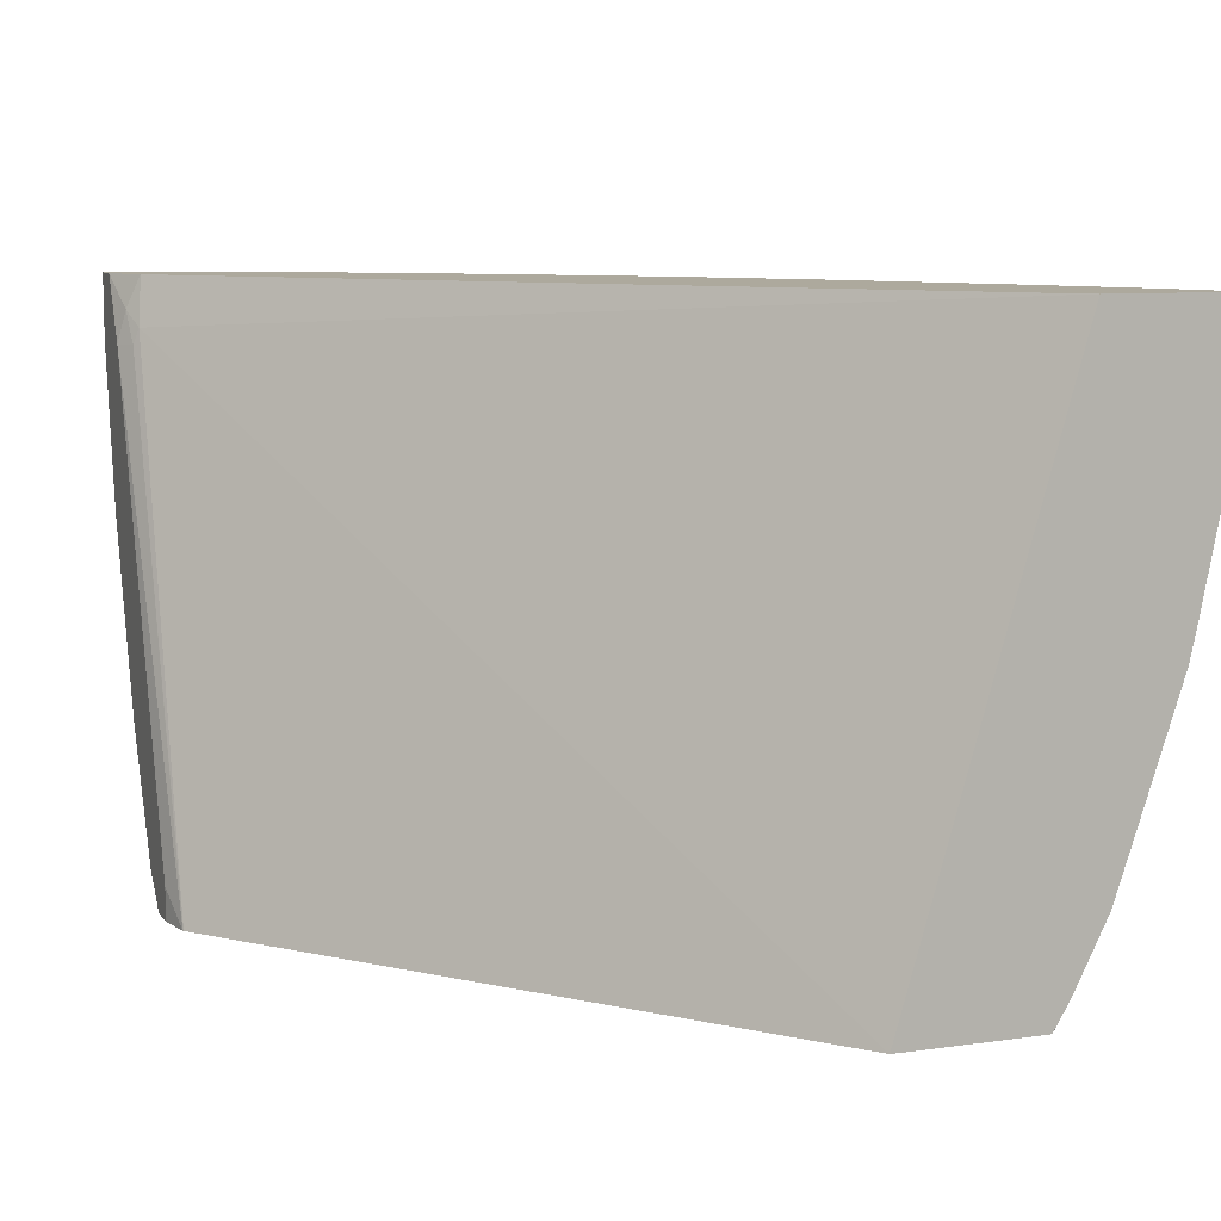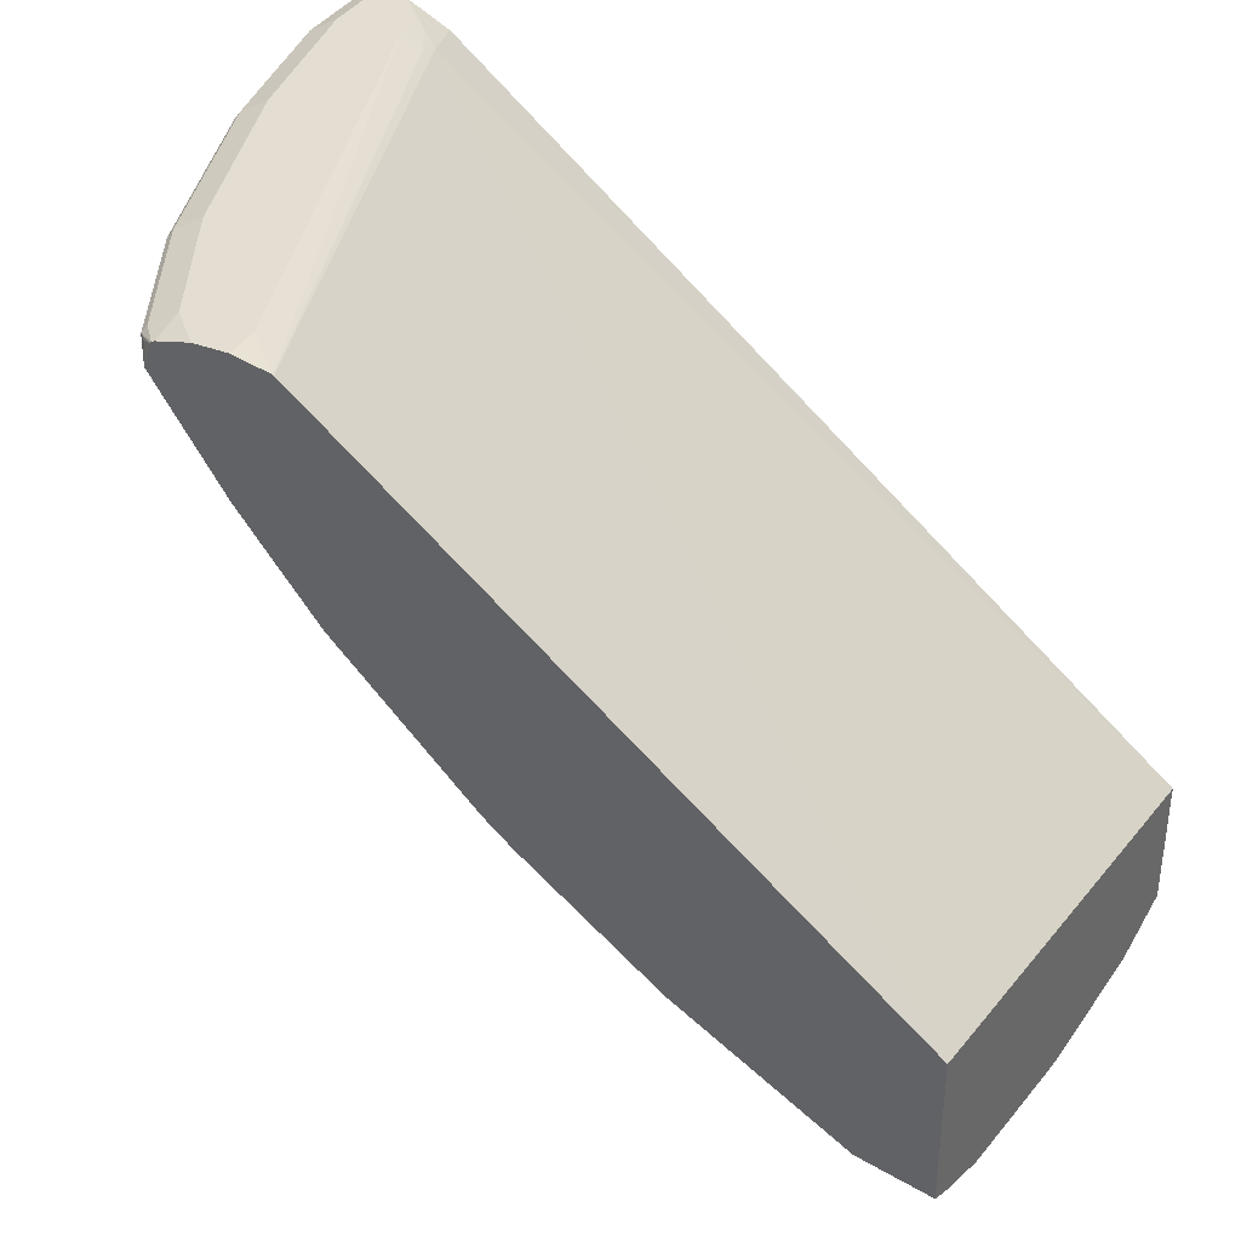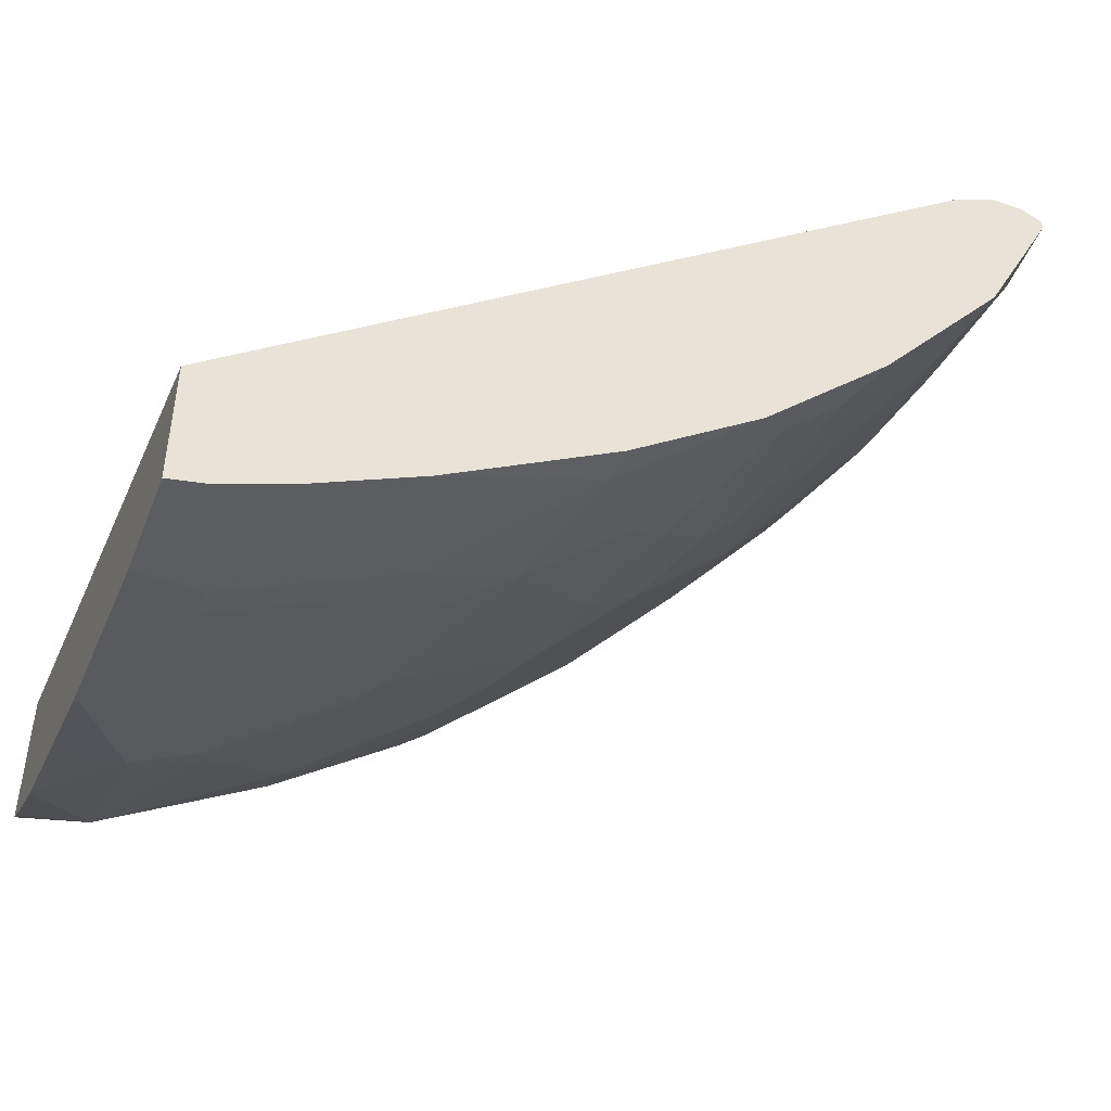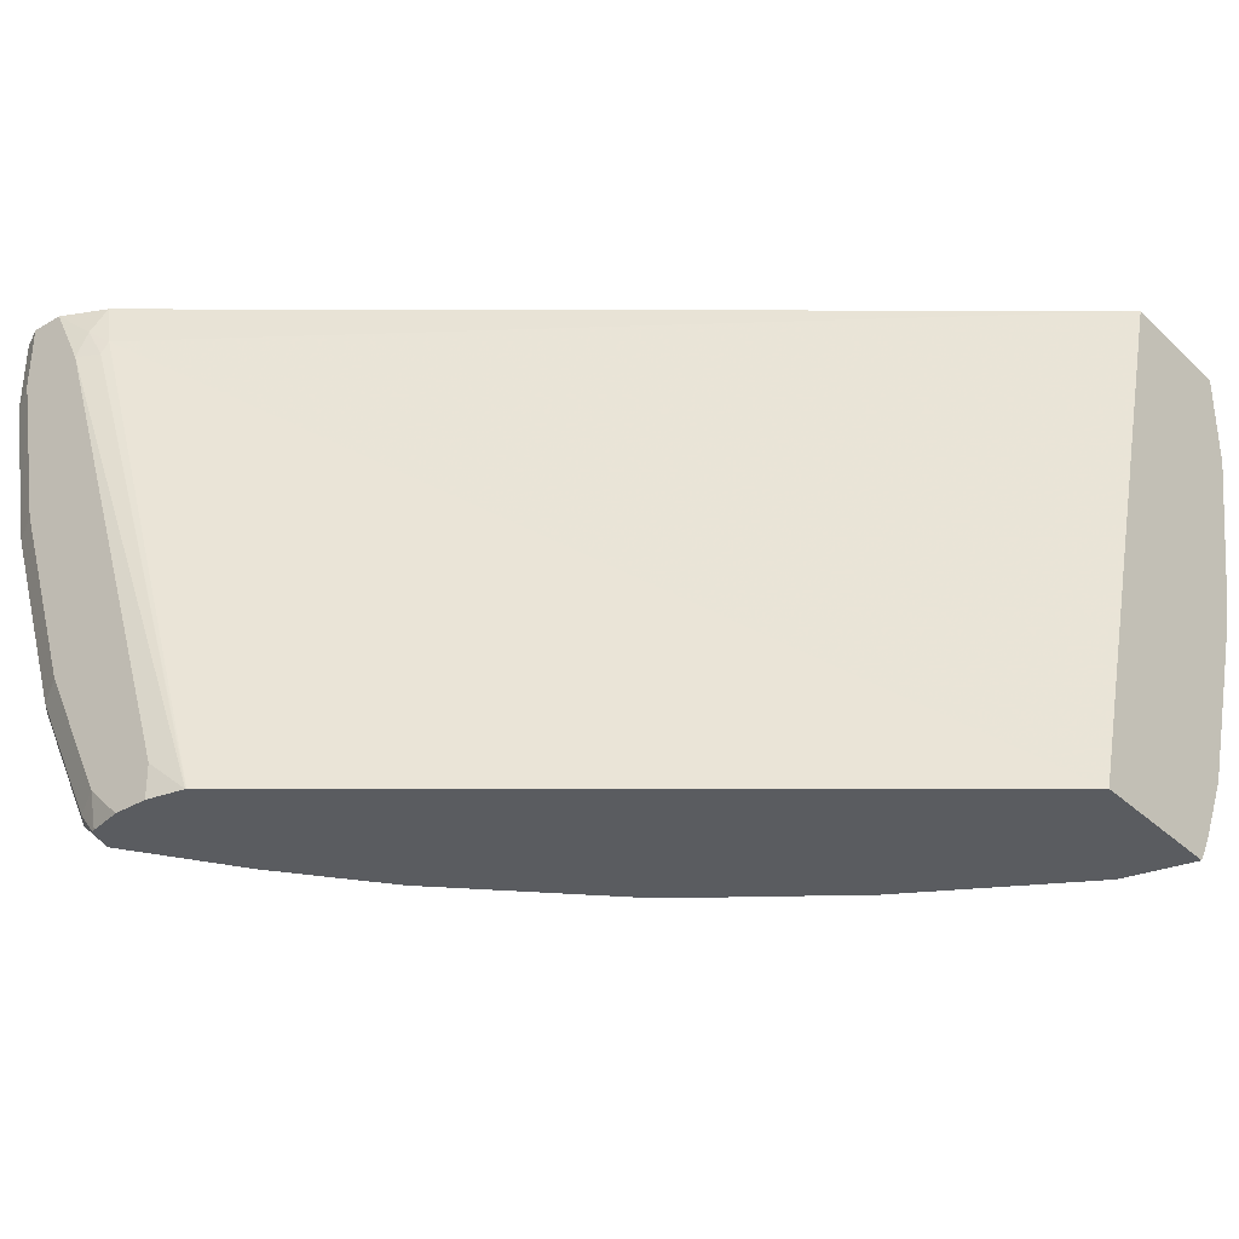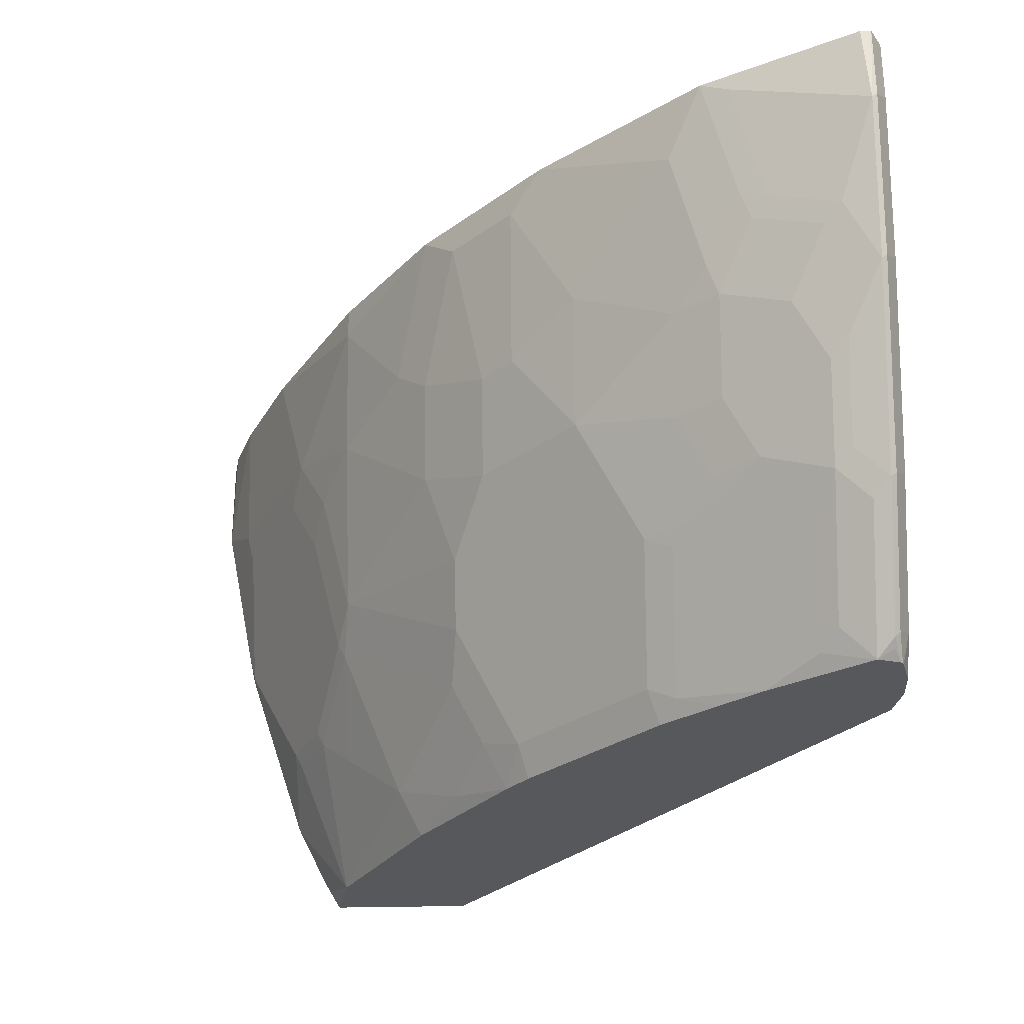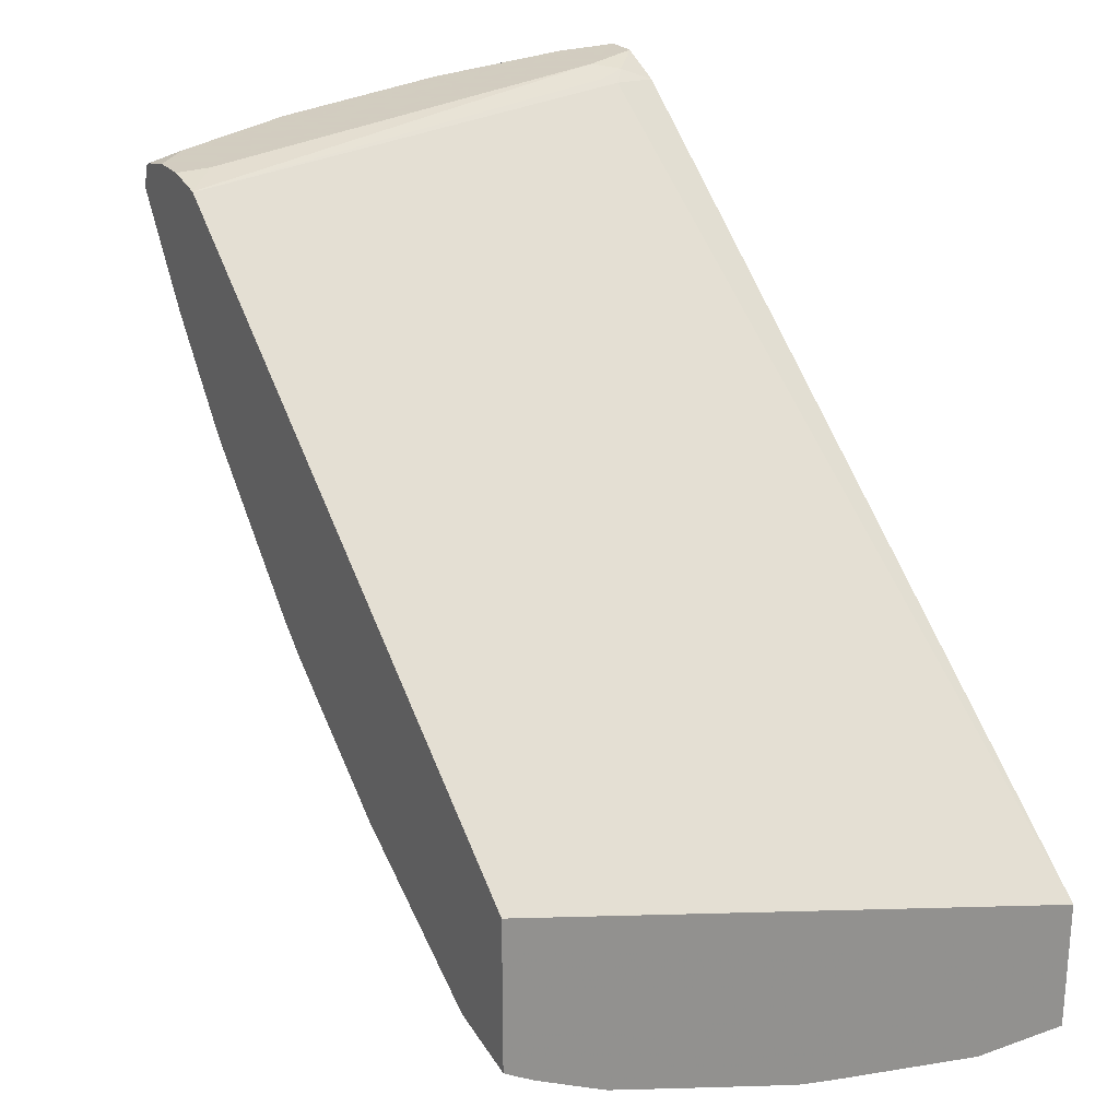
<metadata>
{"format":"obj","ext":"obj","renderer":"f3d","projection":"perspective","resolution":1024,"background":"white","views":[{"elev":8.8,"azim":-110.7,"up":"+Z"},{"elev":36.2,"azim":-153.1,"up":"+Y"},{"elev":-47.2,"azim":-20.9,"up":"+Y"},{"elev":-34.0,"azim":-141.2,"up":"+Z"},{"elev":-28.7,"azim":92.3,"up":"+Z"},{"elev":24.3,"azim":-120.0,"up":"+Y"}]}
</metadata>
<code>
v 0.923 0.2667 -0.08182
v 0.9367 0.2598 -0.08182
v 0.923 0.2667 -0.1231
v 0.9025 0.2667 -0.08182
v 0.9367 0.2529 -0.08182
v 0.9384 0.2564 -0.1333
v 0.9367 0.2598 -0.1299
v 0.9162 0.2598 -0.2325
v 0.9025 0.2667 -0.2257
v 0.882 0.2667 -0.1231
v 0.8794 0.2615 -0.1026
v 0.8753 0.253 -0.08182
v 0.93 0.2395 -0.08182
v 0.9179 0.2154 -0.1128
v 0.9179 0.2359 -0.1949
v 0.9179 0.2564 -0.2359
v 0.8752 0.2598 -0.3555
v 0.8615 0.2667 -0.3487
v 0.8683 0.2598 -0.1231
v 0.7794 0.2667 -0.4307
v 0.7564 0.2616 -0.4517
v 0.8752 0.2529 -0.08182
v 0.8666 0.2564 -0.1128
v 0.9162 0.2119 -0.08182
v 0.9162 0.2119 -0.1026
v 0.8889 0.1574 -0.08182
v 0.8974 0.1743 -0.09232
v 0.9102 0.2256 -0.2051
v 0.8974 0.2154 -0.2359
v 0.8974 0.1948 -0.1744
v 0.8897 0.1846 -0.1846
v 0.8974 0.2359 -0.2769
v 0.8769 0.2359 -0.3384
v 0.8769 0.2564 -0.3589
v 0.8358 0.2564 -0.441
v 0.8341 0.2598 -0.4376
v 0.8204 0.2667 -0.4307
v 0.7561 0.2615 -0.4517
v 0.7558 0.2613 -0.4517
v 0.779 0.2667 -0.4517
v 0.4104 -0.123 -0.08182
v 0.4104 -0.01615 -0.4517
v 0.8957 0.1709 -0.08182
v 0.8957 0.1709 -0.08208
v 0.8888 0.1573 -0.08182
v 0.8888 0.1573 -0.08208
v 0.8897 0.2051 -0.2462
v 0.8888 0.1778 -0.1641
v 0.8683 0.1573 -0.2051
v 0.8692 0.1641 -0.2257
v 0.8897 0.2256 -0.2871
v 0.8692 0.2256 -0.3487
v 0.8692 0.2461 -0.3692
v 0.8281 0.2461 -0.4513
v 0.8278 0.2461 -0.4517
v 0.8307 0.2564 -0.4461
v 0.8233 0.2601 -0.4517
v 0.8222 0.2613 -0.4517
v 0.8204 0.262 -0.4517
v 0.8 0.2667 -0.4517
v 0.4104 -0.1874 -0.08182
v 0.4104 -0.1064 -0.4517
v 0.8068 0.05469 -0.08182
v 0.8068 0.05469 -0.08208
v 0.8683 0.1367 -0.1231
v 0.8692 0.1846 -0.2667
v 0.8478 0.1367 -0.2257
v 0.8076 0.1025 -0.2667
v 0.8487 0.1641 -0.2871
v 0.8487 0.1846 -0.3282
v 0.8461 0.2154 -0.3795
v 0.8281 0.2256 -0.4307
v 0.8276 0.2457 -0.4517
v 0.4104 -0.2051 -0.08189
v 0.4105 -0.2051 -0.08182
v 0.4105 -0.1068 -0.4517
v 0.4104 -0.107 -0.4513
v 0.7247 -0.02733 -0.08182
v 0.7863 0.03419 -0.1026
v 0.8068 0.07519 -0.1846
v 0.7863 0.07519 -0.2667
v 0.8273 0.1367 -0.2871
v 0.8273 0.1573 -0.3282
v 0.8076 0.1435 -0.3487
v 0.7871 0.1435 -0.3897
v 0.8256 0.2154 -0.4205
v 0.7538 0.1333 -0.441
v 0.8153 0.2154 -0.441
v 0.7866 0.1842 -0.4517
v 0.4104 -0.205 -0.1436
v 0.4333 -0.2 -0.08182
v 0.4104 -0.1095 -0.4476
v 0.431 -0.1023 -0.4517
v 0.4154 -0.1128 -0.441
v 0.7247 -0.02733 -0.08208
v 0.6427 -0.08888 -0.08182
v 0.7452 -0.006823 -0.1026
v 0.7657 0.03419 -0.2051
v 0.7863 0.1162 -0.3487
v 0.7247 0.01368 -0.2667
v 0.6633 -0.006823 -0.3487
v 0.6633 0.03419 -0.4307
v 0.7948 0.1333 -0.3589
v 0.7846 0.1333 -0.3795
v 0.7743 0.1333 -0.4
v 0.7871 0.1846 -0.4513
v 0.7452 0.1162 -0.4307
v 0.7386 0.1235 -0.4517
v 0.7656 0.1574 -0.4517
v 0.4104 -0.2048 -0.145
v 0.4513 -0.1846 -0.1641
v 0.4718 -0.1846 -0.08208
v 0.472 -0.1845 -0.08182
v 0.4104 -0.1179 -0.4331
v 0.4534 -0.09734 -0.4517
v 0.4539 -0.0972 -0.4517
v 0.4154 -0.1333 -0.4
v 0.4104 -0.1384 -0.3921
v 0.6837 -0.04783 -0.1641
v 0.7042 -0.02733 -0.1846
v 0.6427 -0.08888 -0.1026
v 0.5404 -0.1503 -0.08182
v 0.7452 0.01368 -0.2051
v 0.6837 -0.02733 -0.2462
v 0.6837 -0.006823 -0.3077
v 0.5812 -0.08888 -0.2871
v 0.641 -0.01024 -0.3795
v 0.641 0.01026 -0.4205
v 0.6386 0.02587 -0.4517
v 0.6558 0.04056 -0.4517
v 0.6566 0.04144 -0.4517
v 0.7378 0.1226 -0.4517
v 0.4104 -0.1842 -0.2476
v 0.4334 -0.1794 -0.2257
v 0.4538 -0.1794 -0.1846
v 0.4923 -0.1641 -0.1641
v 0.5402 -0.1504 -0.08208
v 0.4993 -0.1709 -0.08182
v 0.518 -0.0923 -0.3795
v 0.4975 -0.1128 -0.3589
v 0.4538 -0.09743 -0.4513
v 0.5565 -0.03569 -0.4517
v 0.559 -0.05125 -0.4205
v 0.4104 -0.1394 -0.3897
v 0.6222 -0.08888 -0.1846
v 0.6633 -0.04783 -0.2257
v 0.5607 -0.1299 -0.1641
v 0.5402 -0.1504 -0.08182
v 0.5812 -0.1094 -0.2051
v 0.5564 -0.09743 -0.3077
v 0.559 -0.0923 -0.3179
v 0.6 -0.01024 -0.441
v 0.4104 -0.18 -0.2667
v 0.4128 -0.1794 -0.2667
v 0.5564 -0.1179 -0.2257
v 0.5359 -0.1384 -0.1846
v 0.547 -0.1367 -0.1641
v 0.4949 -0.1179 -0.3487
v 0.4564 -0.1333 -0.3589
v 0.4334 -0.1384 -0.3692
v 0.4128 -0.1384 -0.3897
v 0.4538 -0.1384 -0.3487
v 0.4104 -0.1599 -0.3282
v 0.5359 -0.1179 -0.2667
v 0.4334 -0.1589 -0.3077
v 0.4104 -0.1794 -0.269
f 90 111 112
f 90 112 91
f 90 110 111
f 88 106 89
f 87 99 107
f 87 105 99
f 87 89 106
f 87 109 89
f 85 105 87
f 87 107 108
f 86 87 106
f 86 106 88
f 85 104 105
f 84 104 85
f 91 112 113
f 84 103 104
f 87 108 109
f 92 94 114
f 99 102 107
f 94 115 116
f 84 99 103
f 101 151 127
f 101 126 151
f 100 125 101
f 100 124 125
f 100 120 124
f 100 123 120
f 99 104 103
f 99 105 104
f 97 120 123
f 96 122 121
f 95 121 119
f 95 120 97
f 95 119 120
f 94 118 114
f 94 117 118
f 94 116 117
f 93 115 94
f 82 99 83
f 69 82 70
f 81 101 102
f 70 99 84
f 70 83 99
f 70 82 83
f 101 127 128
f 68 82 69
f 68 81 82
f 67 81 68
f 70 84 85
f 67 80 81
f 64 80 65
f 64 79 80
f 63 79 64
f 63 97 79
f 63 95 97
f 63 78 95
f 62 76 77
f 65 80 67
f 70 85 71
f 71 85 87
f 71 87 86
f 81 100 101
f 81 123 100
f 81 98 123
f 81 99 82
f 80 98 81
f 79 98 80
f 79 123 98
f 79 97 123
f 78 121 95
f 78 96 121
f 76 94 92
f 76 93 94
f 75 90 91
f 74 90 75
f 73 88 89
f 72 88 73
f 72 86 88
f 81 102 99
f 101 128 102
f 120 146 124
f 102 128 129
f 140 150 158
f 140 151 150
f 140 159 141
f 140 162 159
f 140 158 162
f 139 151 140
f 139 143 151
f 141 160 161
f 137 148 138
f 136 157 137
f 136 156 157
f 134 156 135
f 134 155 156
f 134 164 155
f 134 154 164
f 133 154 134
f 137 157 147
f 141 161 144
f 141 159 160
f 142 152 143
f 162 165 163
f 159 162 160
f 158 165 162
f 154 163 165
f 154 166 163
f 153 166 154
f 150 165 158
f 150 154 165
f 150 164 154
f 150 155 164
f 147 155 149
f 147 156 155
f 147 157 156
f 145 147 149
f 144 162 163
f 144 160 162
f 144 161 160
f 133 153 154
f 129 152 142
f 128 152 129
f 127 152 128
f 116 141 117
f 116 140 141
f 116 139 140
f 113 137 138
f 112 137 113
f 112 136 137
f 111 136 112
f 111 156 136
f 111 135 156
f 111 134 135
f 111 133 134
f 110 133 111
f 107 132 108
f 102 132 107
f 102 131 132
f 102 130 131
f 102 129 130
f 116 142 143
f 101 125 126
f 116 143 139
f 117 144 118
f 127 143 152
f 127 151 143
f 126 145 149
f 126 146 145
f 126 150 151
f 126 155 150
f 126 149 155
f 124 126 125
f 124 146 126
f 122 148 137
f 121 147 145
f 121 137 147
f 121 122 137
f 61 74 75
f 120 145 146
f 119 145 120
f 119 121 145
f 117 141 144
f 55 57 56
f 76 92 77
f 54 72 73
f 14 30 15
f 14 27 30
f 14 26 27
f 14 25 26
f 13 25 14
f 13 24 25
f 11 23 22
f 15 28 47
f 11 19 23
f 10 21 19
f 10 20 21
f 10 19 11
f 8 18 9
f 8 17 18
f 8 34 17
f 8 16 34
f 11 22 12
f 15 47 29
f 15 29 16
f 15 30 31
f 21 57 55
f 21 58 57
f 21 59 58
f 21 60 59
f 21 40 60
f 20 40 21
f 19 39 23
f 19 38 39
f 19 21 38
f 17 37 18
f 17 36 37
f 17 35 36
f 17 34 35
f 16 33 34
f 16 32 33
f 16 29 32
f 15 31 28
f 6 8 7
f 6 16 8
f 6 15 16
f 6 14 15
f 1 91 113
f 1 75 91
f 1 61 75
f 1 41 61
f 1 22 41
f 1 12 22
f 1 4 12
f 1 10 4
f 1 20 10
f 1 40 20
f 1 60 40
f 1 37 60
f 1 18 37
f 1 9 18
f 1 3 9
f 1 7 3
f 1 2 7
f 1 113 138
f 21 55 73
f 1 138 148
f 1 122 96
f 6 13 14
f 5 13 6
f 4 11 12
f 4 10 11
f 3 8 9
f 3 7 8
f 2 6 7
f 2 5 6
f 1 5 2
f 1 13 5
f 54 73 55
f 1 43 24
f 1 26 43
f 1 45 26
f 1 63 45
f 1 78 63
f 1 96 78
f 1 148 122
f 21 73 89
f 1 24 13
f 21 109 108
f 41 90 74
f 41 110 90
f 41 133 110
f 41 153 133
f 41 166 153
f 41 163 166
f 41 144 163
f 41 74 61
f 41 118 144
f 41 92 114
f 41 77 92
f 41 62 77
f 41 42 62
f 37 59 60
f 37 58 59
f 36 58 37
f 41 114 118
f 45 63 64
f 45 64 46
f 46 64 65
f 21 89 109
f 52 54 53
f 52 72 54
f 52 86 72
f 52 71 86
f 52 70 71
f 52 66 70
f 50 70 66
f 50 69 70
f 50 68 69
f 50 67 68
f 49 67 50
f 49 65 67
f 48 65 49
f 47 52 51
f 47 50 66
f 46 65 48
f 35 58 36
f 35 57 58
f 47 66 52
f 35 55 56
f 24 43 44
f 23 42 41
f 23 39 42
f 22 23 41
f 21 39 38
f 21 42 39
f 21 62 42
f 21 76 62
f 21 115 93
f 21 116 115
f 21 142 116
f 21 129 142
f 21 130 129
f 21 131 130
f 21 132 131
f 35 56 57
f 21 108 132
f 24 44 25
f 25 44 26
f 21 93 76
f 26 45 46
f 35 54 55
f 35 53 54
f 26 44 43
f 34 53 35
f 33 53 34
f 33 52 53
f 32 52 33
f 31 49 50
f 31 48 49
f 32 51 52
f 29 51 32
f 29 47 51
f 26 46 27
f 28 50 47
f 28 31 50
f 27 46 48
f 30 48 31
f 27 48 30

</code>
